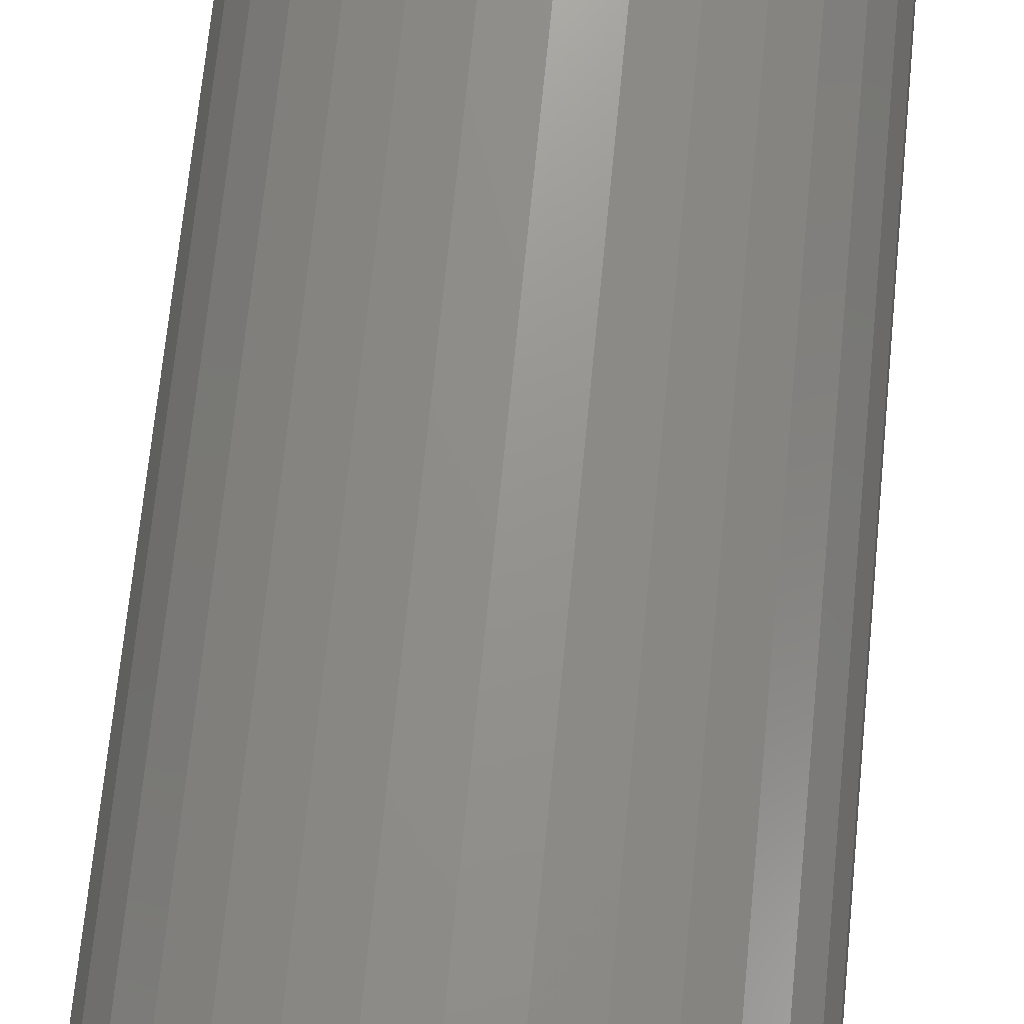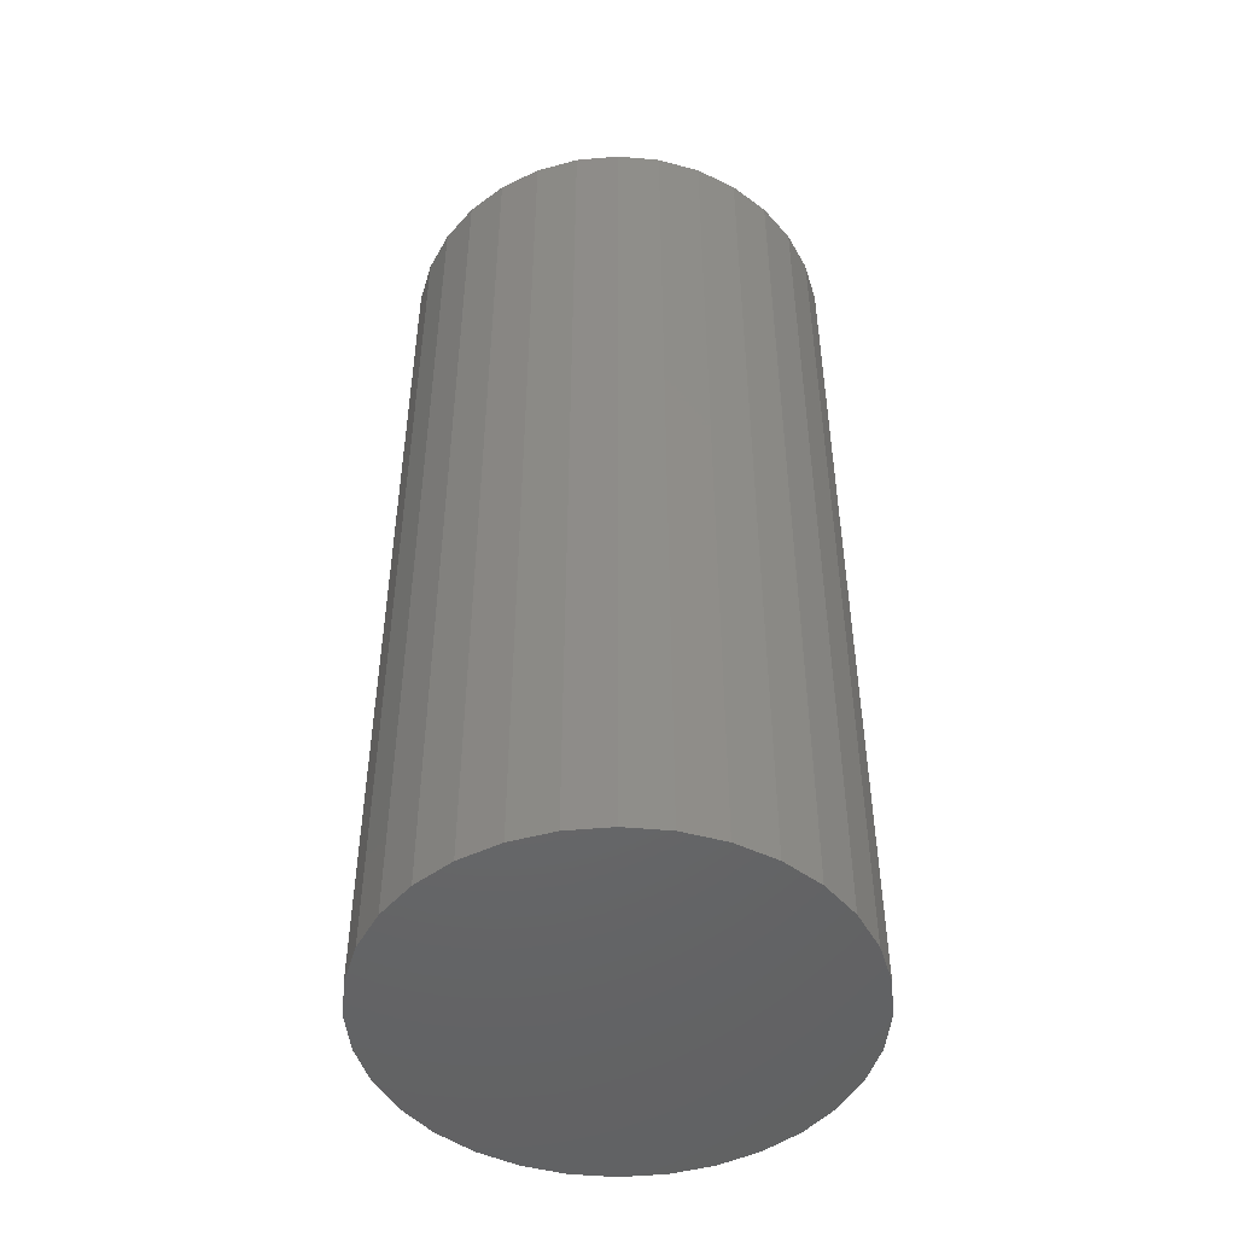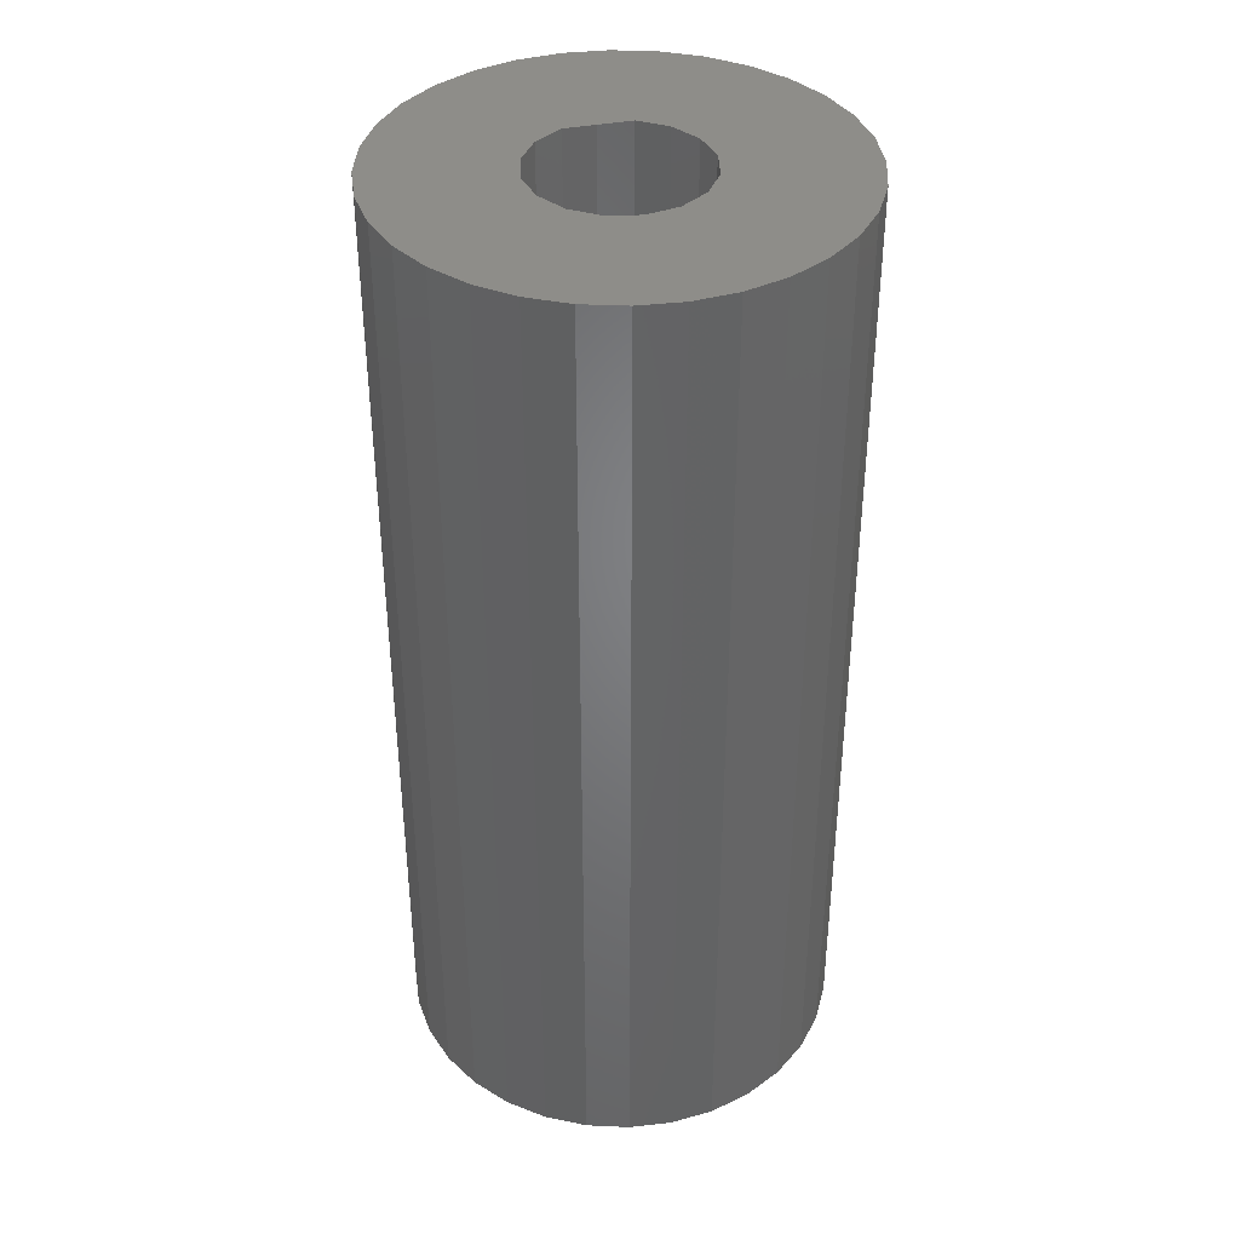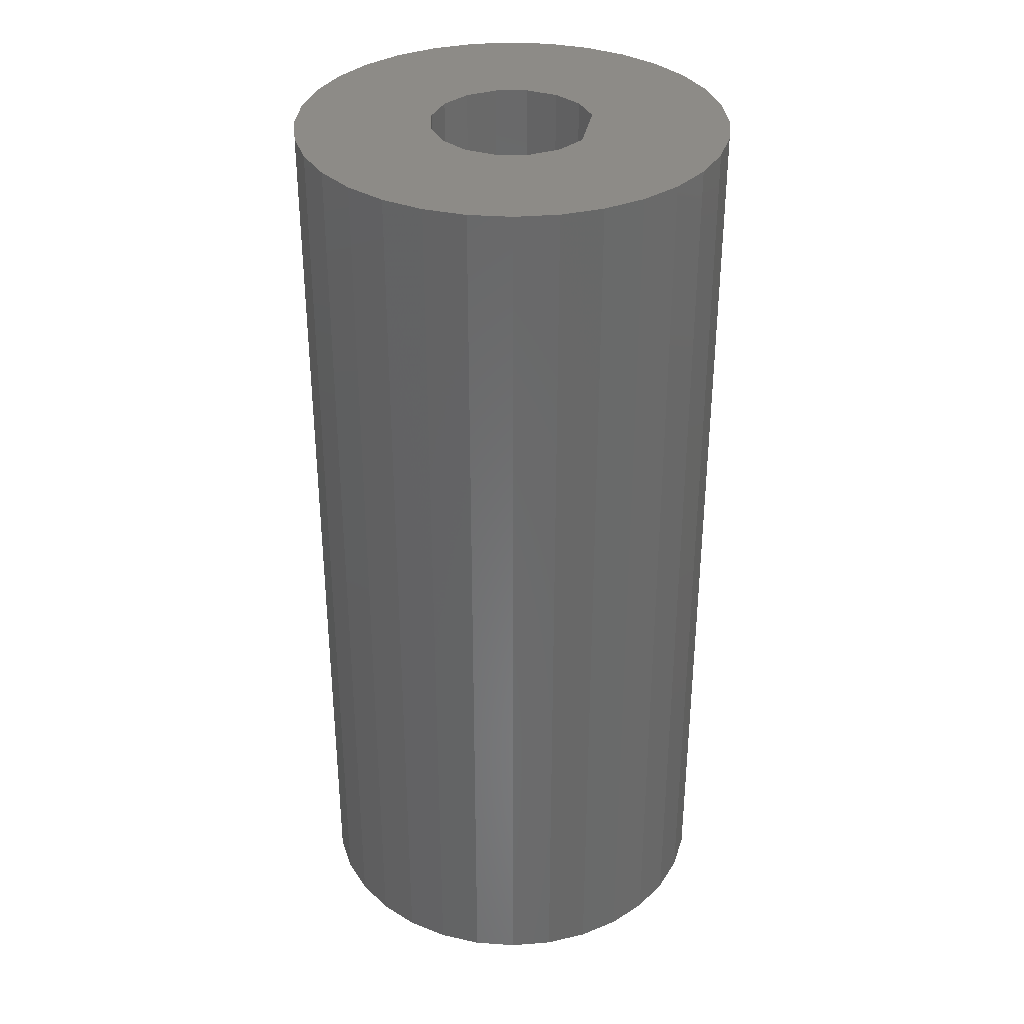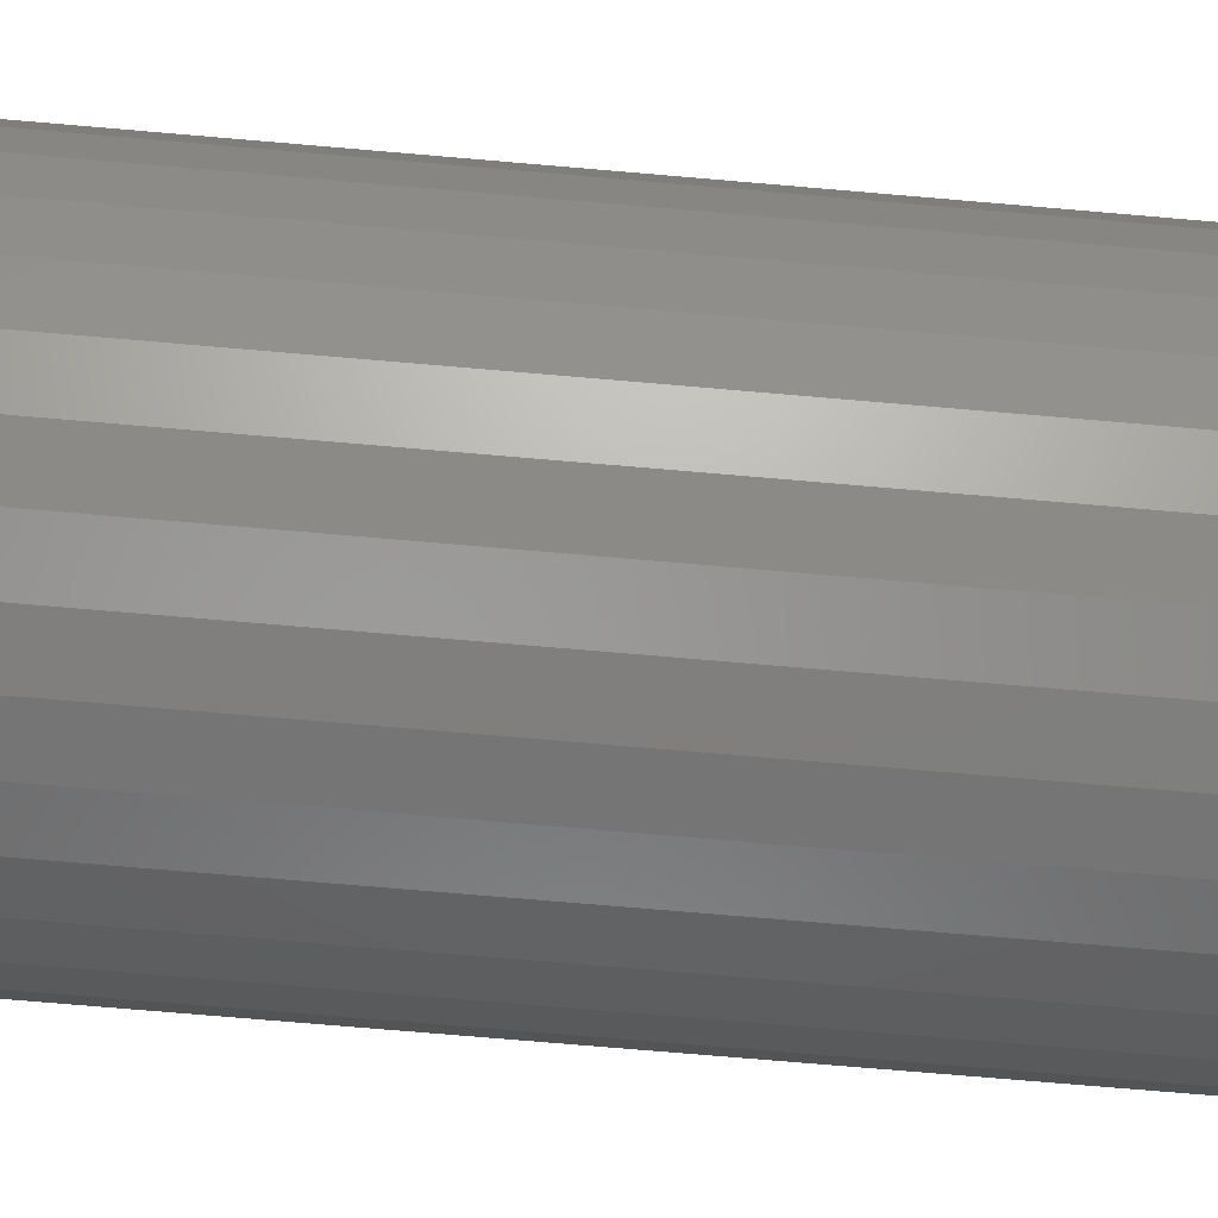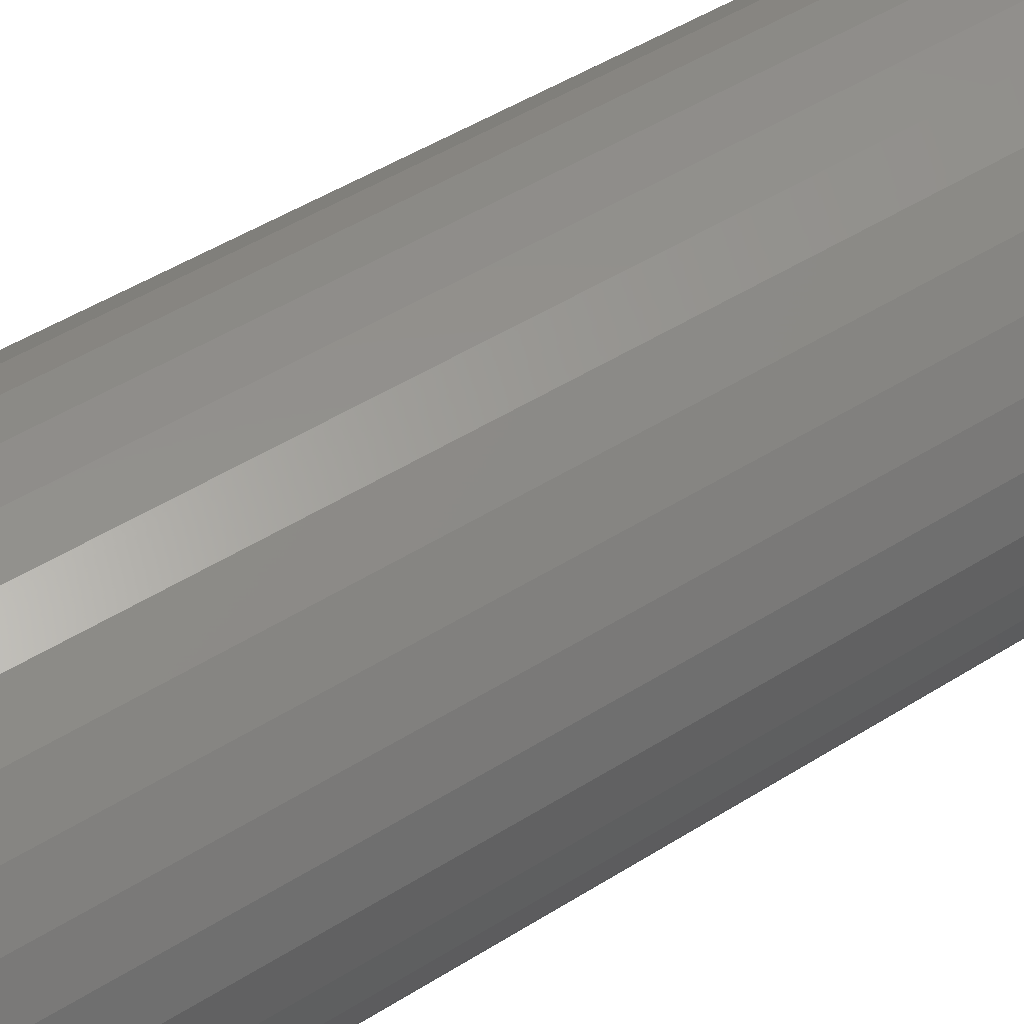
<metadata>
{"format":"stl","ext":"stl","renderer":"f3d","projection":"perspective","resolution":1024,"background":"white","views":[{"elev":70.9,"azim":5.7,"up":"+Y"},{"elev":-48.3,"azim":78.8,"up":"+Z"},{"elev":38.8,"azim":-148.7,"up":"+Z"},{"elev":34.4,"azim":-34.1,"up":"+Z"},{"elev":-73.6,"azim":-94.9,"up":"+Y"},{"elev":49.3,"azim":55.2,"up":"+Y"}]}
</metadata>
<code>
# stl→obj: 96 verts, 188 faces
v -0.3469 0.5359 0.05469
v -0.3492 0.5351 0.05469
v -0.3514 0.534 0.05469
v -0.3444 0.5361 0.05469
v -0.3462 0.5279 0.05469
v -0.3567 0.526 0.05469
v -0.3478 0.5269 0.05469
v -0.3488 0.5253 0.05469
v -0.3567 0.5211 0.05469
v -0.356 0.5187 0.05469
v -0.3478 0.5201 0.05469
v -0.3462 0.5191 0.05469
v -0.3549 0.5165 0.05469
v -0.34 0.5217 0.05469
v -0.341 0.5201 0.05469
v -0.3426 0.5191 0.05469
v -0.3321 0.5211 0.05469
v -0.3328 0.5187 0.05469
v -0.3339 0.5165 0.05469
v -0.3374 0.5131 0.05469
v -0.3444 0.5109 0.05469
v -0.342 0.5112 0.05469
v -0.3396 0.5119 0.05469
v -0.3444 0.5283 0.05469
v -0.3426 0.5279 0.05469
v -0.3339 0.5305 0.05469
v -0.3355 0.5324 0.05469
v -0.3374 0.534 0.05469
v -0.3396 0.5351 0.05469
v -0.342 0.5359 0.05469
v -0.3533 0.5324 0.05469
v -0.3549 0.5305 0.05469
v -0.356 0.5283 0.05469
v -0.3444 0.5188 0.05469
v -0.3533 0.5146 0.05469
v -0.3514 0.5131 0.05469
v -0.3492 0.5119 0.05469
v -0.3469 0.5112 0.05469
v -0.3355 0.5146 0.05469
v -0.3328 0.5283 0.05469
v -0.341 0.5269 0.05469
v -0.34 0.5253 0.05469
v -0.3321 0.526 0.05469
v -0.3492 0.5235 0.05469
v -0.357 0.5235 0.05469
v -0.3488 0.5217 0.05469
v -0.3318 0.5235 0.05469
v -0.3396 0.5235 0.05469
v -0.3444 0.5188 0.007812
v -0.3426 0.5191 0.007812
v -0.341 0.5201 0.007812
v -0.34 0.5217 0.007812
v -0.3396 0.5235 0.007812
v -0.3462 0.5191 0.007812
v -0.3478 0.5201 0.007812
v -0.3488 0.5217 0.007812
v -0.3492 0.5235 0.007812
v -0.3444 0.5283 0.007812
v -0.3462 0.5279 0.007812
v -0.3478 0.5269 0.007812
v -0.3488 0.5253 0.007812
v -0.3426 0.5279 0.007812
v -0.341 0.5269 0.007812
v -0.34 0.5253 0.007812
v -0.3355 0.5324 0
v -0.3533 0.5324 0
v -0.3374 0.534 0
v -0.3549 0.5305 0
v -0.3339 0.5305 0
v -0.356 0.5283 0
v -0.3328 0.5283 0
v -0.3339 0.5165 0
v -0.3549 0.5165 0
v -0.3328 0.5187 0
v -0.3533 0.5146 0
v -0.3355 0.5146 0
v -0.3514 0.5131 0
v -0.3514 0.534 0
v -0.3492 0.5351 0
v -0.3469 0.5359 0
v -0.3444 0.5361 0
v -0.342 0.5359 0
v -0.3396 0.5351 0
v -0.3374 0.5131 0
v -0.3396 0.5119 0
v -0.342 0.5112 0
v -0.3444 0.5109 0
v -0.3469 0.5112 0
v -0.3492 0.5119 0
v -0.356 0.5187 0
v -0.3567 0.5211 0
v -0.3321 0.5211 0
v -0.357 0.5235 0
v -0.3318 0.5235 0
v -0.3567 0.526 0
v -0.3321 0.526 0
f 1 2 3
f 4 1 3
f 5 6 7
f 6 8 7
f 9 10 11
f 11 10 12
f 10 13 12
f 14 15 16
f 17 16 18
f 18 16 19
f 20 21 22
f 20 22 23
f 24 25 26
f 24 26 27
f 24 27 28
f 24 28 29
f 24 29 30
f 24 30 4
f 24 4 3
f 24 3 31
f 24 31 32
f 24 32 33
f 24 33 6
f 24 6 5
f 34 12 13
f 34 13 35
f 34 35 36
f 34 36 37
f 34 37 38
f 34 38 21
f 34 21 20
f 34 20 39
f 34 39 19
f 34 19 16
f 40 26 25
f 40 25 41
f 40 41 42
f 40 42 43
f 8 6 44
f 44 6 45
f 44 45 46
f 46 45 9
f 46 9 11
f 43 42 47
f 47 42 48
f 47 48 17
f 17 48 14
f 17 14 16
f 49 16 50
f 50 16 15
f 50 15 51
f 51 15 14
f 51 14 52
f 52 14 48
f 52 48 53
f 16 49 34
f 34 49 54
f 34 54 12
f 12 54 55
f 12 55 11
f 11 55 56
f 11 56 46
f 46 56 57
f 46 57 44
f 58 5 59
f 59 5 7
f 59 7 60
f 60 7 8
f 60 8 61
f 61 8 44
f 61 44 57
f 5 58 24
f 24 58 62
f 24 62 25
f 25 62 63
f 25 63 41
f 41 63 64
f 41 64 42
f 42 64 53
f 42 53 48
f 58 59 60
f 62 58 60
f 62 60 63
f 60 61 63
f 63 61 64
f 57 64 61
f 56 55 52
f 52 55 51
f 55 54 51
f 51 54 49
f 51 49 50
f 53 64 57
f 53 57 56
f 53 56 52
f 65 66 67
f 65 68 66
f 69 68 65
f 70 68 69
f 71 70 69
f 72 73 74
f 75 73 72
f 76 75 72
f 76 77 75
f 78 79 80
f 78 80 81
f 78 81 82
f 78 82 83
f 78 83 67
f 78 67 66
f 84 85 86
f 84 86 87
f 84 87 88
f 84 88 89
f 84 89 77
f 84 77 76
f 73 90 74
f 74 90 91
f 74 91 92
f 92 91 93
f 92 93 94
f 94 93 95
f 94 95 96
f 96 95 70
f 96 70 71
f 94 47 92
f 92 47 17
f 92 17 74
f 74 17 18
f 74 18 72
f 72 18 19
f 72 19 76
f 76 19 39
f 76 39 84
f 84 39 20
f 84 20 85
f 85 20 23
f 85 23 86
f 86 23 22
f 86 22 87
f 87 22 21
f 87 21 88
f 88 21 38
f 88 38 89
f 89 38 37
f 89 37 77
f 77 37 36
f 77 36 75
f 75 36 35
f 75 35 73
f 73 35 13
f 73 13 90
f 90 13 10
f 90 10 91
f 91 10 9
f 91 9 93
f 93 9 45
f 93 45 95
f 95 45 6
f 95 6 70
f 70 6 33
f 70 33 68
f 68 33 32
f 68 32 66
f 66 32 31
f 66 31 78
f 78 31 3
f 78 3 79
f 79 3 2
f 79 2 80
f 80 2 1
f 80 1 81
f 81 1 4
f 81 4 82
f 82 4 30
f 82 30 83
f 83 30 29
f 83 29 67
f 67 29 28
f 67 28 65
f 65 28 27
f 65 27 69
f 69 27 26
f 69 26 71
f 71 26 40
f 71 40 96
f 96 40 43
f 96 43 94
f 94 43 47

</code>
